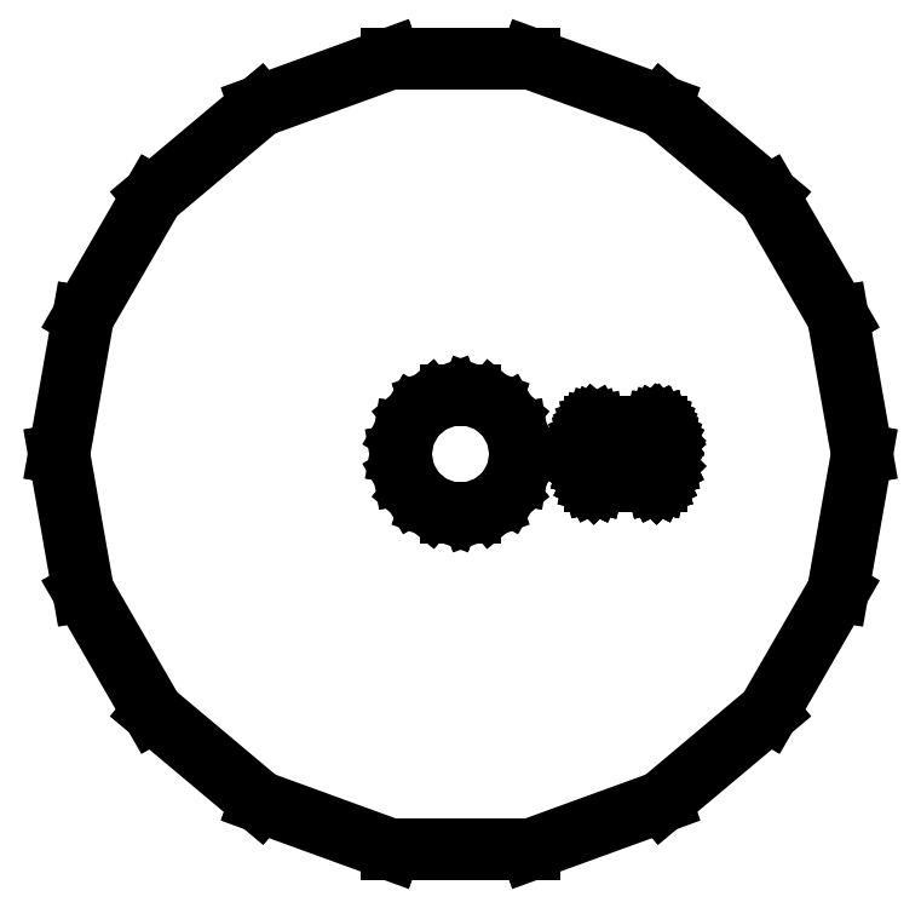
<metadata>
{"format":"dxf","ext":"dxf","renderer":"ezdxf+matplotlib","layout":"modelspace","background":"white","min_lineweight":24,"dpi":150}
</metadata>
<code>
0
SECTION
2
ENTITIES
0
LINE
8
Black
10
222.4
20
-118.8
11
214.7
21
-125.4
0
LINE
8
Black
10
214.7
20
-125.4
11
205.1
21
-128.9
0
LINE
8
Black
10
205.1
20
-128.9
11
194.9
21
-128.9
0
LINE
8
Black
10
194.9
20
-128.9
11
185.3
21
-125.4
0
LINE
8
Black
10
185.3
20
-125.4
11
177.6
21
-118.8
0
LINE
8
Black
10
177.6
20
-118.8
11
172.5
21
-110
0
LINE
8
Black
10
172.5
20
-110
11
170.7
21
-100
0
LINE
8
Black
10
170.7
20
-100
11
172.5
21
-89.98
0
LINE
8
Black
10
172.5
20
-89.98
11
177.6
21
-81.17
0
LINE
8
Black
10
177.6
20
-81.17
11
185.3
21
-74.63
0
LINE
8
Black
10
185.3
20
-74.63
11
194.9
21
-71.15
0
LINE
8
Black
10
194.9
20
-71.15
11
205.1
21
-71.15
0
LINE
8
Black
10
205.1
20
-71.15
11
214.7
21
-74.63
0
LINE
8
Black
10
214.7
20
-74.63
11
222.4
21
-81.17
0
LINE
8
Black
10
222.4
20
-81.17
11
227.5
21
-89.98
0
LINE
8
Black
10
227.5
20
-89.98
11
229.3
21
-100
0
LINE
8
Black
10
229.3
20
-100
11
227.5
21
-110
0
LINE
8
Black
10
227.5
20
-110
11
222.4
21
-118.8
0
LINE
8
Black
10
222.4
20
-81.23
11
214.6
21
-74.71
0
LINE
8
Black
10
214.6
20
-74.71
11
205.1
21
-71.24
0
LINE
8
Black
10
205.1
20
-71.24
11
194.9
21
-71.24
0
LINE
8
Black
10
194.9
20
-71.24
11
185.4
21
-74.71
0
LINE
8
Black
10
185.4
20
-74.71
11
177.6
21
-81.23
0
LINE
8
Black
10
177.6
20
-81.23
11
172.6
21
-90.01
0
LINE
8
Black
10
172.6
20
-90.01
11
170.8
21
-100
0
LINE
8
Black
10
170.8
20
-100
11
172.6
21
-110
0
LINE
8
Black
10
172.6
20
-110
11
177.6
21
-118.8
0
LINE
8
Black
10
177.6
20
-118.8
11
185.4
21
-125.3
0
LINE
8
Black
10
185.4
20
-125.3
11
194.9
21
-128.8
0
LINE
8
Black
10
194.9
20
-128.8
11
205.1
21
-128.8
0
LINE
8
Black
10
205.1
20
-128.8
11
214.6
21
-125.3
0
LINE
8
Black
10
214.6
20
-125.3
11
222.4
21
-118.8
0
LINE
8
Black
10
222.4
20
-118.8
11
227.4
21
-110
0
LINE
8
Black
10
227.4
20
-110
11
229.2
21
-100
0
LINE
8
Black
10
229.2
20
-100
11
227.4
21
-90.01
0
LINE
8
Black
10
227.4
20
-90.01
11
222.4
21
-81.23
0
LINE
8
Black
10
203.4
20
-102.8
11
202.2
21
-103.8
0
LINE
8
Black
10
202.2
20
-103.8
11
200.8
21
-104.3
0
LINE
8
Black
10
200.8
20
-104.3
11
199.2
21
-104.3
0
LINE
8
Black
10
199.2
20
-104.3
11
197.8
21
-103.8
0
LINE
8
Black
10
197.8
20
-103.8
11
196.6
21
-102.8
0
LINE
8
Black
10
196.6
20
-102.8
11
195.8
21
-101.5
0
LINE
8
Black
10
195.8
20
-101.5
11
195.6
21
-100
0
LINE
8
Black
10
195.6
20
-100
11
195.8
21
-98.49
0
LINE
8
Black
10
195.8
20
-98.49
11
196.6
21
-97.16
0
LINE
8
Black
10
196.6
20
-97.16
11
197.8
21
-96.18
0
LINE
8
Black
10
197.8
20
-96.18
11
199.2
21
-95.65
0
LINE
8
Black
10
199.2
20
-95.65
11
200.8
21
-95.65
0
LINE
8
Black
10
200.8
20
-95.65
11
202.2
21
-96.18
0
LINE
8
Black
10
202.2
20
-96.18
11
203.4
21
-97.16
0
LINE
8
Black
10
203.4
20
-97.16
11
204.2
21
-98.49
0
LINE
8
Black
10
204.2
20
-98.49
11
204.4
21
-100
0
LINE
8
Black
10
204.4
20
-100
11
204.2
21
-101.5
0
LINE
8
Black
10
204.2
20
-101.5
11
203.4
21
-102.8
0
LINE
8
Black
10
203.3
20
-97.23
11
202.2
21
-96.26
0
LINE
8
Black
10
202.2
20
-96.26
11
200.7
21
-95.75
0
LINE
8
Black
10
200.7
20
-95.75
11
199.3
21
-95.75
0
LINE
8
Black
10
199.3
20
-95.75
11
197.8
21
-96.26
0
LINE
8
Black
10
197.8
20
-96.26
11
196.7
21
-97.23
0
LINE
8
Black
10
196.7
20
-97.23
11
195.9
21
-98.52
0
LINE
8
Black
10
195.9
20
-98.52
11
195.7
21
-100
0
LINE
8
Black
10
195.7
20
-100
11
195.9
21
-101.5
0
LINE
8
Black
10
195.9
20
-101.5
11
196.7
21
-102.8
0
LINE
8
Black
10
196.7
20
-102.8
11
197.8
21
-103.7
0
LINE
8
Black
10
197.8
20
-103.7
11
199.3
21
-104.2
0
LINE
8
Black
10
199.3
20
-104.2
11
200.7
21
-104.2
0
LINE
8
Black
10
200.7
20
-104.2
11
202.2
21
-103.7
0
LINE
8
Black
10
202.2
20
-103.7
11
203.3
21
-102.8
0
LINE
8
Black
10
203.3
20
-102.8
11
204.1
21
-101.5
0
LINE
8
Black
10
204.1
20
-101.5
11
204.3
21
-100
0
LINE
8
Black
10
204.3
20
-100
11
204.1
21
-98.52
0
LINE
8
Black
10
204.1
20
-98.52
11
203.3
21
-97.23
0
LINE
8
Black
10
214.3
20
-97.95
11
214.3
21
-97.95
0
LINE
8
Black
10
214.3
20
-97.95
11
214.3
21
-97.95
0
LINE
8
Black
10
214.3
20
-97.95
11
214.3
21
-97.95
0
LINE
8
Black
10
214.3
20
-97.95
11
214.3
21
-97.96
0
LINE
8
Black
10
214.3
20
-97.96
11
214.3
21
-97.96
0
LINE
8
Black
10
214.3
20
-97.96
11
214.3
21
-97.96
0
LINE
8
Black
10
214.3
20
-97.96
11
214.3
21
-97.96
0
LINE
8
Black
10
214.3
20
-97.96
11
214.3
21
-97.97
0
LINE
8
Black
10
214.3
20
-97.97
11
214.3
21
-97.97
0
LINE
8
Black
10
214.3
20
-97.97
11
214.3
21
-97.97
0
LINE
8
Black
10
214.3
20
-97.97
11
214.3
21
-97.97
0
LINE
8
Black
10
214.3
20
-97.97
11
214.3
21
-97.98
0
LINE
8
Black
10
214.3
20
-97.98
11
214.3
21
-97.98
0
LINE
8
Black
10
214.3
20
-97.98
11
214.3
21
-97.99
0
LINE
8
Black
10
214.3
20
-97.99
11
214.3
21
-97.99
0
LINE
8
Black
10
214.3
20
-97.99
11
214.3
21
-98
0
LINE
8
Black
10
214.3
20
-98
11
214.3
21
-98
0
LINE
8
Black
10
214.3
20
-98
11
214.3
21
-99.1
0
LINE
8
Black
10
214.3
20
-99.1
11
214.8
21
-99.1
0
LINE
8
Black
10
214.8
20
-99.1
11
214.8
21
-99.1
0
LINE
8
Black
10
214.8
20
-99.1
11
214.8
21
-99.1
0
LINE
8
Black
10
214.8
20
-99.1
11
214.8
21
-99.1
0
LINE
8
Black
10
214.8
20
-99.1
11
214.8
21
-99.1
0
LINE
8
Black
10
214.8
20
-99.1
11
214.8
21
-99.11
0
LINE
8
Black
10
214.8
20
-99.11
11
214.8
21
-99.11
0
LINE
8
Black
10
214.8
20
-99.11
11
214.8
21
-99.11
0
LINE
8
Black
10
214.8
20
-99.11
11
214.8
21
-99.11
0
LINE
8
Black
10
214.8
20
-99.11
11
214.8
21
-99.11
0
LINE
8
Black
10
214.8
20
-99.11
11
214.8
21
-99.12
0
LINE
8
Black
10
214.8
20
-99.12
11
214.8
21
-99.12
0
LINE
8
Black
10
214.8
20
-99.12
11
214.8
21
-99.12
0
LINE
8
Black
10
214.8
20
-99.12
11
214.8
21
-99.13
0
LINE
8
Black
10
214.8
20
-99.13
11
214.8
21
-99.13
0
LINE
8
Black
10
214.8
20
-99.13
11
214.8
21
-99.14
0
LINE
8
Black
10
214.8
20
-99.14
11
214.8
21
-99.14
0
LINE
8
Black
10
214.8
20
-99.14
11
214.8
21
-99.15
0
LINE
8
Black
10
214.8
20
-99.15
11
214.8
21
-99.15
0
LINE
8
Black
10
214.8
20
-99.15
11
214.8
21
-100.8
0
LINE
8
Black
10
214.8
20
-100.8
11
214.8
21
-100.9
0
LINE
8
Black
10
214.8
20
-100.9
11
214.8
21
-100.9
0
LINE
8
Black
10
214.8
20
-100.9
11
214.8
21
-100.9
0
LINE
8
Black
10
214.8
20
-100.9
11
214.8
21
-100.9
0
LINE
8
Black
10
214.8
20
-100.9
11
214.8
21
-100.9
0
LINE
8
Black
10
214.8
20
-100.9
11
214.8
21
-100.9
0
LINE
8
Black
10
214.8
20
-100.9
11
214.8
21
-100.9
0
LINE
8
Black
10
214.8
20
-100.9
11
214.8
21
-100.9
0
LINE
8
Black
10
214.8
20
-100.9
11
214.8
21
-100.9
0
LINE
8
Black
10
214.8
20
-100.9
11
214.8
21
-100.9
0
LINE
8
Black
10
214.8
20
-100.9
11
214.8
21
-100.9
0
LINE
8
Black
10
214.8
20
-100.9
11
214.8
21
-100.9
0
LINE
8
Black
10
214.8
20
-100.9
11
214.8
21
-100.9
0
LINE
8
Black
10
214.8
20
-100.9
11
214.8
21
-100.9
0
LINE
8
Black
10
214.8
20
-100.9
11
214.8
21
-100.9
0
LINE
8
Black
10
214.8
20
-100.9
11
214.8
21
-100.9
0
LINE
8
Black
10
214.8
20
-100.9
11
214.8
21
-100.9
0
LINE
8
Black
10
214.8
20
-100.9
11
214.8
21
-100.9
0
LINE
8
Black
10
214.8
20
-100.9
11
214.3
21
-100.9
0
LINE
8
Black
10
214.3
20
-100.9
11
214.3
21
-102
0
LINE
8
Black
10
214.3
20
-102
11
214.3
21
-102
0
LINE
8
Black
10
214.3
20
-102
11
214.3
21
-102
0
LINE
8
Black
10
214.3
20
-102
11
214.3
21
-102
0
LINE
8
Black
10
214.3
20
-102
11
214.3
21
-102
0
LINE
8
Black
10
214.3
20
-102
11
214.3
21
-102
0
LINE
8
Black
10
214.3
20
-102
11
214.3
21
-102
0
LINE
8
Black
10
214.3
20
-102
11
214.3
21
-102
0
LINE
8
Black
10
214.3
20
-102
11
214.3
21
-102
0
LINE
8
Black
10
214.3
20
-102
11
214.3
21
-102
0
LINE
8
Black
10
214.3
20
-102
11
214.3
21
-102
0
LINE
8
Black
10
214.3
20
-102
11
214.3
21
-102
0
LINE
8
Black
10
214.3
20
-102
11
214.3
21
-102
0
LINE
8
Black
10
214.3
20
-102
11
214.3
21
-102
0
LINE
8
Black
10
214.3
20
-102
11
214.3
21
-102
0
LINE
8
Black
10
214.3
20
-102
11
214.3
21
-102
0
LINE
8
Black
10
214.3
20
-102
11
214.3
21
-102
0
LINE
8
Black
10
214.3
20
-102
11
214.3
21
-102
0
LINE
8
Black
10
214.3
20
-102
11
214.2
21
-102
0
LINE
8
Black
10
214.2
20
-102
11
209.8
21
-102
0
LINE
8
Black
10
209.8
20
-102
11
209.7
21
-102
0
LINE
8
Black
10
209.7
20
-102
11
209.7
21
-102
0
LINE
8
Black
10
209.7
20
-102
11
209.7
21
-102
0
LINE
8
Black
10
209.7
20
-102
11
209.7
21
-102
0
LINE
8
Black
10
209.7
20
-102
11
209.7
21
-102
0
LINE
8
Black
10
209.7
20
-102
11
209.7
21
-102
0
LINE
8
Black
10
209.7
20
-102
11
209.7
21
-102
0
LINE
8
Black
10
209.7
20
-102
11
209.7
21
-102
0
LINE
8
Black
10
209.7
20
-102
11
209.7
21
-102
0
LINE
8
Black
10
209.7
20
-102
11
209.7
21
-102
0
LINE
8
Black
10
209.7
20
-102
11
209.7
21
-102
0
LINE
8
Black
10
209.7
20
-102
11
209.7
21
-102
0
LINE
8
Black
10
209.7
20
-102
11
209.7
21
-102
0
LINE
8
Black
10
209.7
20
-102
11
209.7
21
-102
0
LINE
8
Black
10
209.7
20
-102
11
209.7
21
-102
0
LINE
8
Black
10
209.7
20
-102
11
209.7
21
-102
0
LINE
8
Black
10
209.7
20
-102
11
209.7
21
-102
0
LINE
8
Black
10
209.7
20
-102
11
209.7
21
-102
0
LINE
8
Black
10
209.7
20
-102
11
209.7
21
-100.9
0
LINE
8
Black
10
209.7
20
-100.9
11
209.2
21
-100.9
0
LINE
8
Black
10
209.2
20
-100.9
11
209.2
21
-100.9
0
LINE
8
Black
10
209.2
20
-100.9
11
209.2
21
-100.9
0
LINE
8
Black
10
209.2
20
-100.9
11
209.2
21
-100.9
0
LINE
8
Black
10
209.2
20
-100.9
11
209.2
21
-100.9
0
LINE
8
Black
10
209.2
20
-100.9
11
209.2
21
-100.9
0
LINE
8
Black
10
209.2
20
-100.9
11
209.2
21
-100.9
0
LINE
8
Black
10
209.2
20
-100.9
11
209.2
21
-100.9
0
LINE
8
Black
10
209.2
20
-100.9
11
209.2
21
-100.9
0
LINE
8
Black
10
209.2
20
-100.9
11
209.2
21
-100.9
0
LINE
8
Black
10
209.2
20
-100.9
11
209.2
21
-100.9
0
LINE
8
Black
10
209.2
20
-100.9
11
209.2
21
-100.9
0
LINE
8
Black
10
209.2
20
-100.9
11
209.2
21
-100.9
0
LINE
8
Black
10
209.2
20
-100.9
11
209.2
21
-100.9
0
LINE
8
Black
10
209.2
20
-100.9
11
209.2
21
-100.9
0
LINE
8
Black
10
209.2
20
-100.9
11
209.2
21
-100.9
0
LINE
8
Black
10
209.2
20
-100.9
11
209.2
21
-100.9
0
LINE
8
Black
10
209.2
20
-100.9
11
209.2
21
-100.9
0
LINE
8
Black
10
209.2
20
-100.9
11
209.2
21
-100.8
0
LINE
8
Black
10
209.2
20
-100.8
11
209.2
21
-99.15
0
LINE
8
Black
10
209.2
20
-99.15
11
209.2
21
-99.15
0
LINE
8
Black
10
209.2
20
-99.15
11
209.2
21
-99.14
0
LINE
8
Black
10
209.2
20
-99.14
11
209.2
21
-99.14
0
LINE
8
Black
10
209.2
20
-99.14
11
209.2
21
-99.13
0
LINE
8
Black
10
209.2
20
-99.13
11
209.2
21
-99.13
0
LINE
8
Black
10
209.2
20
-99.13
11
209.2
21
-99.12
0
LINE
8
Black
10
209.2
20
-99.12
11
209.2
21
-99.12
0
LINE
8
Black
10
209.2
20
-99.12
11
209.2
21
-99.12
0
LINE
8
Black
10
209.2
20
-99.12
11
209.2
21
-99.11
0
LINE
8
Black
10
209.2
20
-99.11
11
209.2
21
-99.11
0
LINE
8
Black
10
209.2
20
-99.11
11
209.2
21
-99.11
0
LINE
8
Black
10
209.2
20
-99.11
11
209.2
21
-99.11
0
LINE
8
Black
10
209.2
20
-99.11
11
209.2
21
-99.11
0
LINE
8
Black
10
209.2
20
-99.11
11
209.2
21
-99.1
0
LINE
8
Black
10
209.2
20
-99.1
11
209.2
21
-99.1
0
LINE
8
Black
10
209.2
20
-99.1
11
209.2
21
-99.1
0
LINE
8
Black
10
209.2
20
-99.1
11
209.2
21
-99.1
0
LINE
8
Black
10
209.2
20
-99.1
11
209.2
21
-99.1
0
LINE
8
Black
10
209.2
20
-99.1
11
209.7
21
-99.1
0
LINE
8
Black
10
209.7
20
-99.1
11
209.7
21
-98.05
0
LINE
8
Black
10
209.7
20
-98.05
11
209.7
21
-98.03
0
LINE
8
Black
10
209.7
20
-98.03
11
209.7
21
-98.03
0
LINE
8
Black
10
209.7
20
-98.03
11
209.7
21
-98.03
0
LINE
8
Black
10
209.7
20
-98.03
11
209.7
21
-98.01
0
LINE
8
Black
10
209.7
20
-98.01
11
209.7
21
-97.99
0
LINE
8
Black
10
209.7
20
-97.99
11
209.7
21
-97.97
0
LINE
8
Black
10
209.7
20
-97.97
11
209.7
21
-97.96
0
LINE
8
Black
10
209.7
20
-97.96
11
209.7
21
-97.95
0
LINE
8
Black
10
209.7
20
-97.95
11
209.8
21
-97.95
0
LINE
8
Black
10
209.8
20
-97.95
11
214.2
21
-97.95
0
LINE
8
Black
10
214.2
20
-97.95
11
214.3
21
-97.95
0
LINE
8
Black
10
209.8
20
-98.05
11
209.8
21
-99.15
0
LINE
8
Black
10
209.8
20
-99.15
11
209.8
21
-99.15
0
LINE
8
Black
10
209.8
20
-99.15
11
209.8
21
-99.16
0
LINE
8
Black
10
209.8
20
-99.16
11
209.8
21
-99.16
0
LINE
8
Black
10
209.8
20
-99.16
11
209.8
21
-99.17
0
LINE
8
Black
10
209.8
20
-99.17
11
209.8
21
-99.17
0
LINE
8
Black
10
209.8
20
-99.17
11
209.8
21
-99.17
0
LINE
8
Black
10
209.8
20
-99.17
11
209.8
21
-99.18
0
LINE
8
Black
10
209.8
20
-99.18
11
209.8
21
-99.18
0
LINE
8
Black
10
209.8
20
-99.18
11
209.8
21
-99.19
0
LINE
8
Black
10
209.8
20
-99.19
11
209.8
21
-99.19
0
LINE
8
Black
10
209.8
20
-99.19
11
209.8
21
-99.19
0
LINE
8
Black
10
209.8
20
-99.19
11
209.8
21
-99.19
0
LINE
8
Black
10
209.8
20
-99.19
11
209.8
21
-99.19
0
LINE
8
Black
10
209.8
20
-99.19
11
209.8
21
-99.2
0
LINE
8
Black
10
209.8
20
-99.2
11
209.8
21
-99.2
0
LINE
8
Black
10
209.8
20
-99.2
11
209.8
21
-99.2
0
LINE
8
Black
10
209.8
20
-99.2
11
209.8
21
-99.2
0
LINE
8
Black
10
209.8
20
-99.2
11
209.8
21
-99.2
0
LINE
8
Black
10
209.8
20
-99.2
11
209.3
21
-99.2
0
LINE
8
Black
10
209.3
20
-99.2
11
209.3
21
-100.8
0
LINE
8
Black
10
209.3
20
-100.8
11
209.8
21
-100.8
0
LINE
8
Black
10
209.8
20
-100.8
11
209.8
21
-100.8
0
LINE
8
Black
10
209.8
20
-100.8
11
209.8
21
-100.8
0
LINE
8
Black
10
209.8
20
-100.8
11
209.8
21
-100.8
0
LINE
8
Black
10
209.8
20
-100.8
11
209.8
21
-100.8
0
LINE
8
Black
10
209.8
20
-100.8
11
209.8
21
-100.8
0
LINE
8
Black
10
209.8
20
-100.8
11
209.8
21
-100.8
0
LINE
8
Black
10
209.8
20
-100.8
11
209.8
21
-100.8
0
LINE
8
Black
10
209.8
20
-100.8
11
209.8
21
-100.8
0
LINE
8
Black
10
209.8
20
-100.8
11
209.8
21
-100.8
0
LINE
8
Black
10
209.8
20
-100.8
11
209.8
21
-100.8
0
LINE
8
Black
10
209.8
20
-100.8
11
209.8
21
-100.8
0
LINE
8
Black
10
209.8
20
-100.8
11
209.8
21
-100.8
0
LINE
8
Black
10
209.8
20
-100.8
11
209.8
21
-100.8
0
LINE
8
Black
10
209.8
20
-100.8
11
209.8
21
-100.8
0
LINE
8
Black
10
209.8
20
-100.8
11
209.8
21
-100.8
0
LINE
8
Black
10
209.8
20
-100.8
11
209.8
21
-100.8
0
LINE
8
Black
10
209.8
20
-100.8
11
209.8
21
-100.8
0
LINE
8
Black
10
209.8
20
-100.8
11
209.8
21
-100.8
0
LINE
8
Black
10
209.8
20
-100.8
11
209.8
21
-102
0
LINE
8
Black
10
209.8
20
-102
11
214.2
21
-102
0
LINE
8
Black
10
214.2
20
-102
11
214.2
21
-100.8
0
LINE
8
Black
10
214.2
20
-100.8
11
214.2
21
-100.8
0
LINE
8
Black
10
214.2
20
-100.8
11
214.2
21
-100.8
0
LINE
8
Black
10
214.2
20
-100.8
11
214.2
21
-100.8
0
LINE
8
Black
10
214.2
20
-100.8
11
214.2
21
-100.8
0
LINE
8
Black
10
214.2
20
-100.8
11
214.2
21
-100.8
0
LINE
8
Black
10
214.2
20
-100.8
11
214.2
21
-100.8
0
LINE
8
Black
10
214.2
20
-100.8
11
214.2
21
-100.8
0
LINE
8
Black
10
214.2
20
-100.8
11
214.2
21
-100.8
0
LINE
8
Black
10
214.2
20
-100.8
11
214.2
21
-100.8
0
LINE
8
Black
10
214.2
20
-100.8
11
214.2
21
-100.8
0
LINE
8
Black
10
214.2
20
-100.8
11
214.2
21
-100.8
0
LINE
8
Black
10
214.2
20
-100.8
11
214.2
21
-100.8
0
LINE
8
Black
10
214.2
20
-100.8
11
214.2
21
-100.8
0
LINE
8
Black
10
214.2
20
-100.8
11
214.2
21
-100.8
0
LINE
8
Black
10
214.2
20
-100.8
11
214.2
21
-100.8
0
LINE
8
Black
10
214.2
20
-100.8
11
214.2
21
-100.8
0
LINE
8
Black
10
214.2
20
-100.8
11
214.2
21
-100.8
0
LINE
8
Black
10
214.2
20
-100.8
11
214.2
21
-100.8
0
LINE
8
Black
10
214.2
20
-100.8
11
214.7
21
-100.8
0
LINE
8
Black
10
214.7
20
-100.8
11
214.7
21
-99.2
0
LINE
8
Black
10
214.7
20
-99.2
11
214.2
21
-99.2
0
LINE
8
Black
10
214.2
20
-99.2
11
214.2
21
-99.2
0
LINE
8
Black
10
214.2
20
-99.2
11
214.2
21
-99.2
0
LINE
8
Black
10
214.2
20
-99.2
11
214.2
21
-99.2
0
LINE
8
Black
10
214.2
20
-99.2
11
214.2
21
-99.2
0
LINE
8
Black
10
214.2
20
-99.2
11
214.2
21
-99.19
0
LINE
8
Black
10
214.2
20
-99.19
11
214.2
21
-99.19
0
LINE
8
Black
10
214.2
20
-99.19
11
214.2
21
-99.19
0
LINE
8
Black
10
214.2
20
-99.19
11
214.2
21
-99.19
0
LINE
8
Black
10
214.2
20
-99.19
11
214.2
21
-99.19
0
LINE
8
Black
10
214.2
20
-99.19
11
214.2
21
-99.18
0
LINE
8
Black
10
214.2
20
-99.18
11
214.2
21
-99.18
0
LINE
8
Black
10
214.2
20
-99.18
11
214.2
21
-99.17
0
LINE
8
Black
10
214.2
20
-99.17
11
214.2
21
-99.17
0
LINE
8
Black
10
214.2
20
-99.17
11
214.2
21
-99.17
0
LINE
8
Black
10
214.2
20
-99.17
11
214.2
21
-99.16
0
LINE
8
Black
10
214.2
20
-99.16
11
214.2
21
-99.16
0
LINE
8
Black
10
214.2
20
-99.16
11
214.2
21
-99.15
0
LINE
8
Black
10
214.2
20
-99.15
11
214.2
21
-99.15
0
LINE
8
Black
10
214.2
20
-99.15
11
214.2
21
-98.05
0
LINE
8
Black
10
214.2
20
-98.05
11
209.8
21
-98.05
0
ENDSEC
0
EOF

</code>
